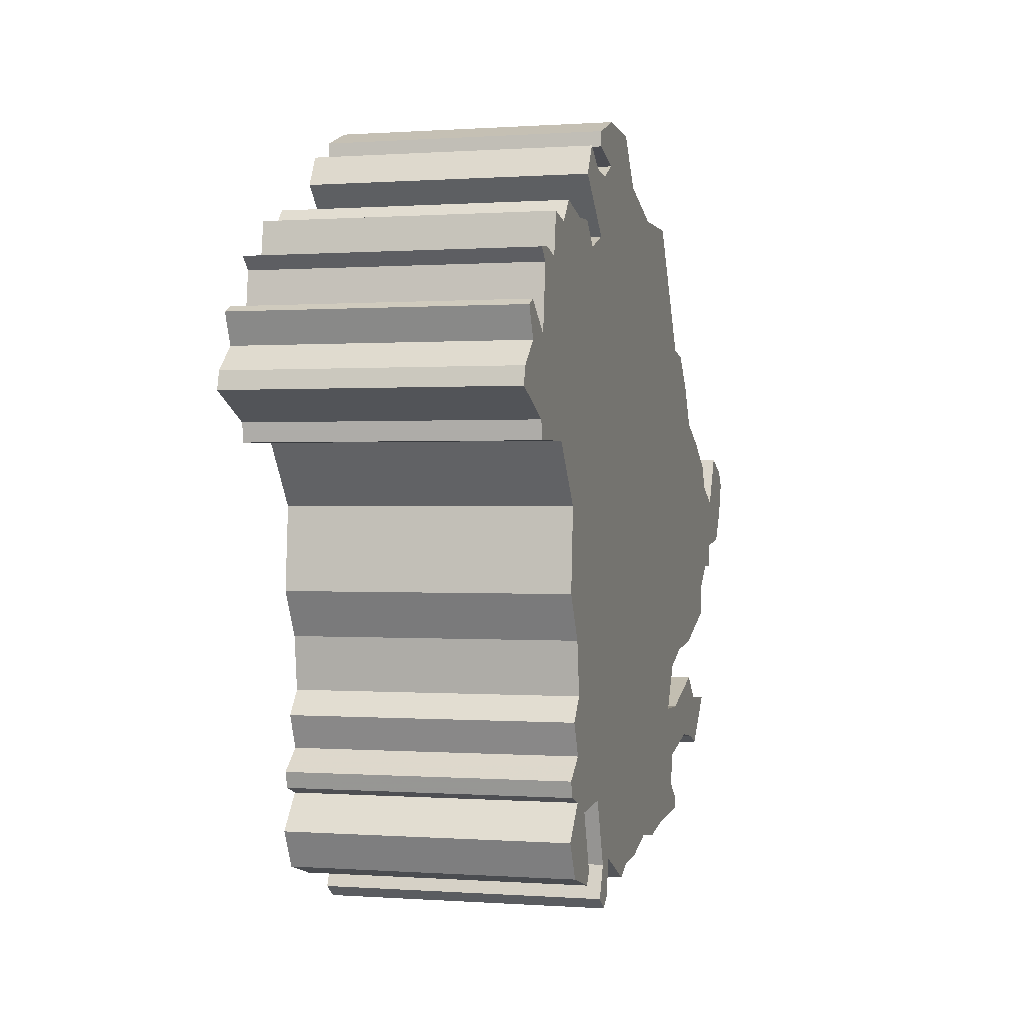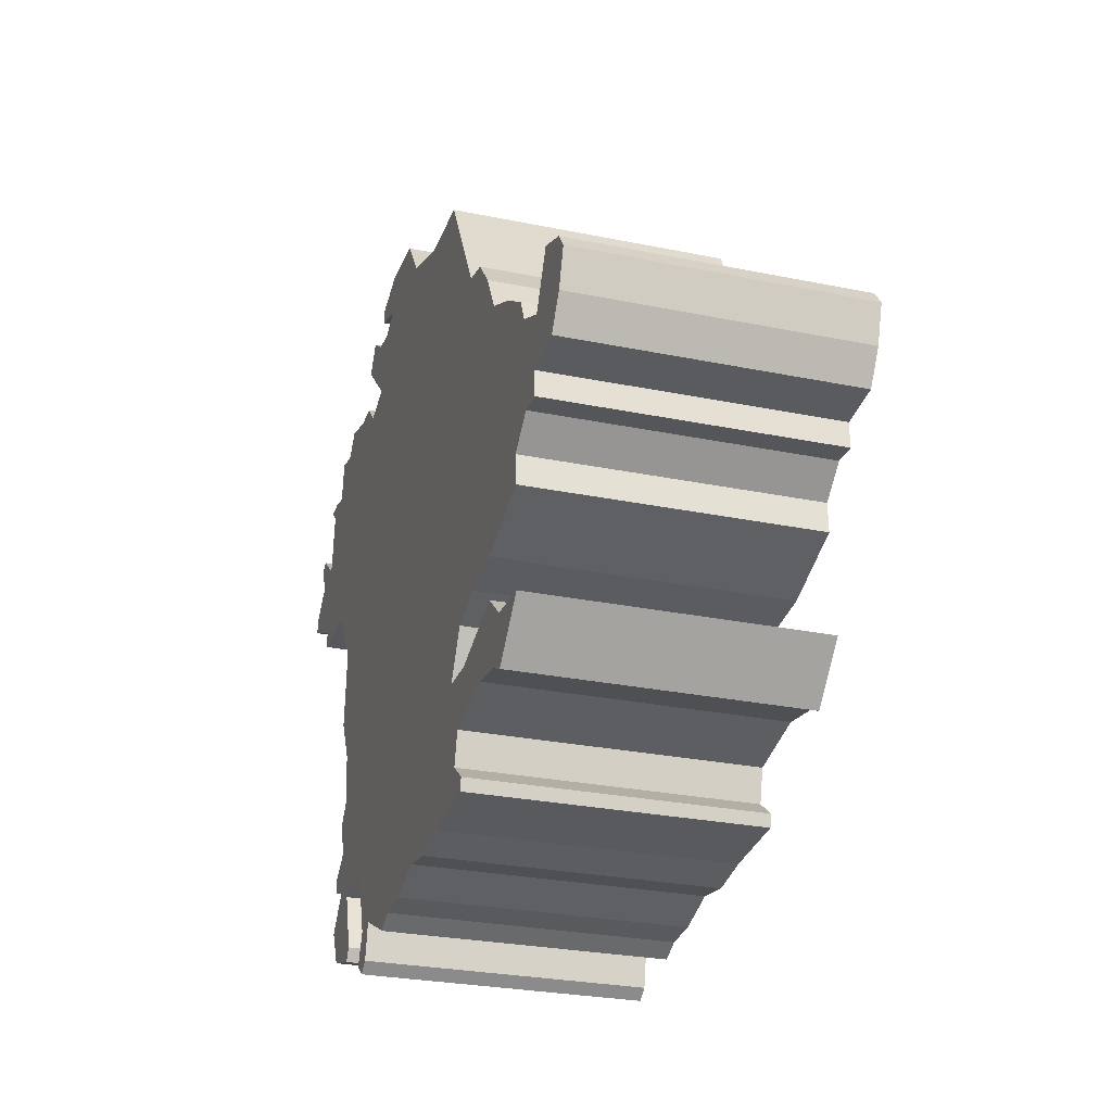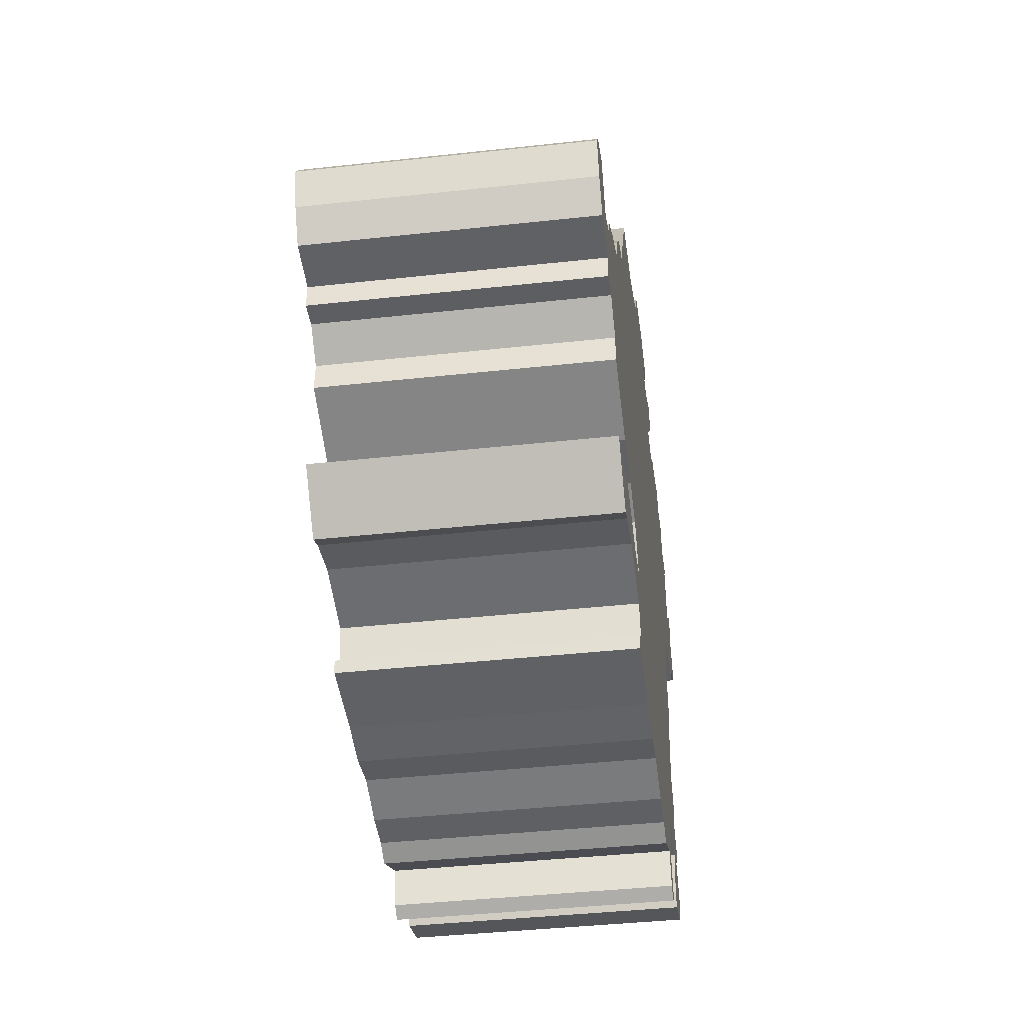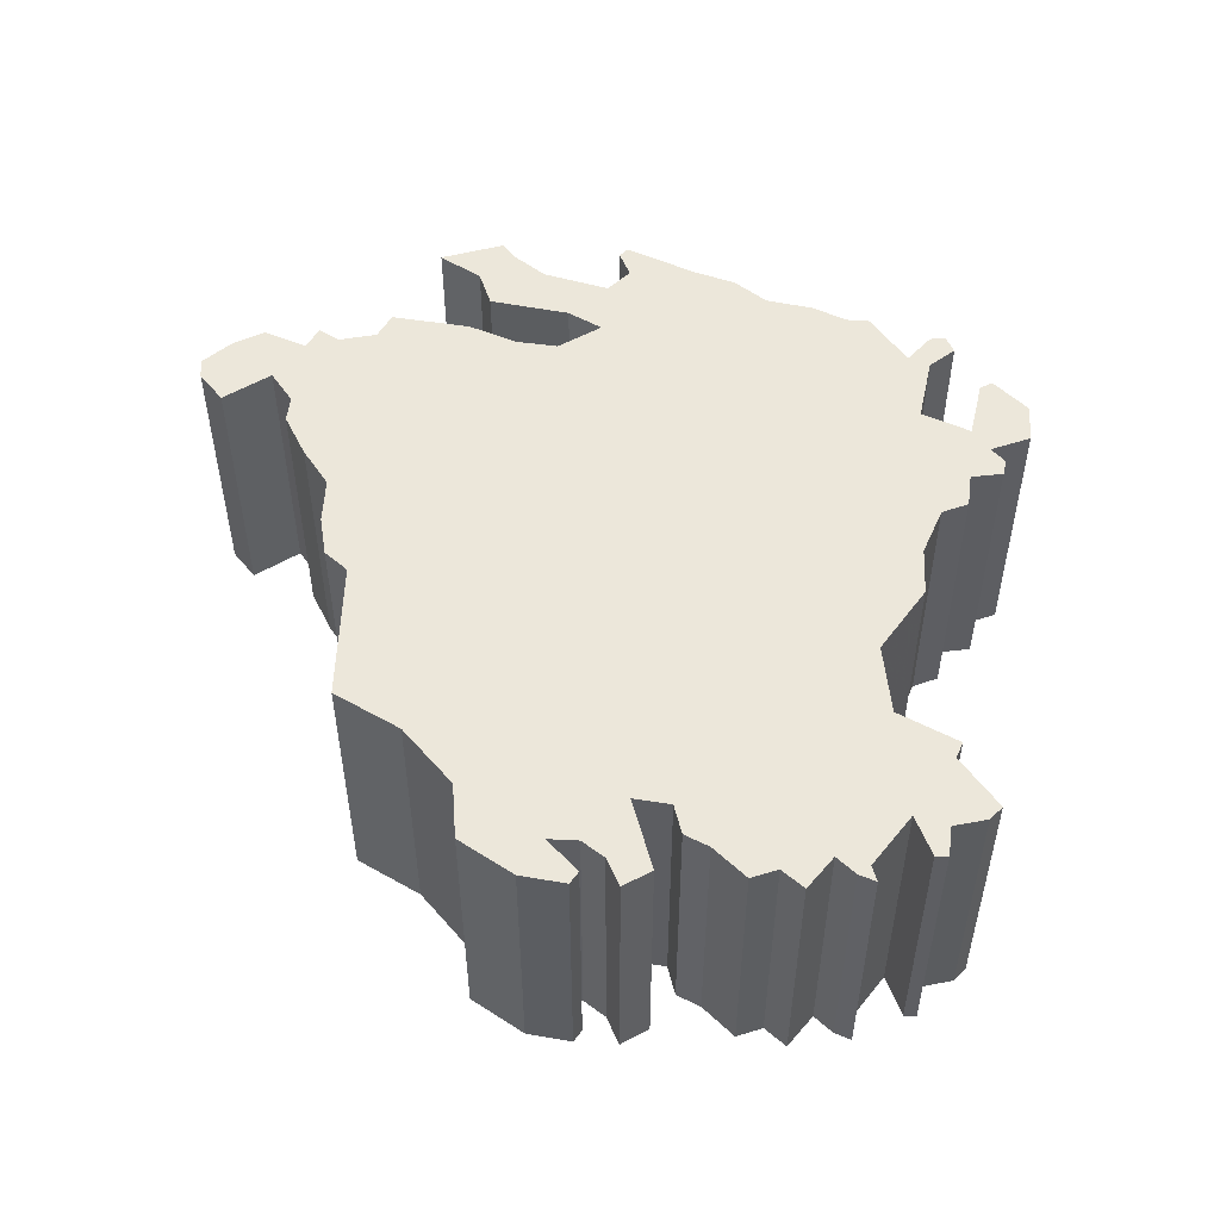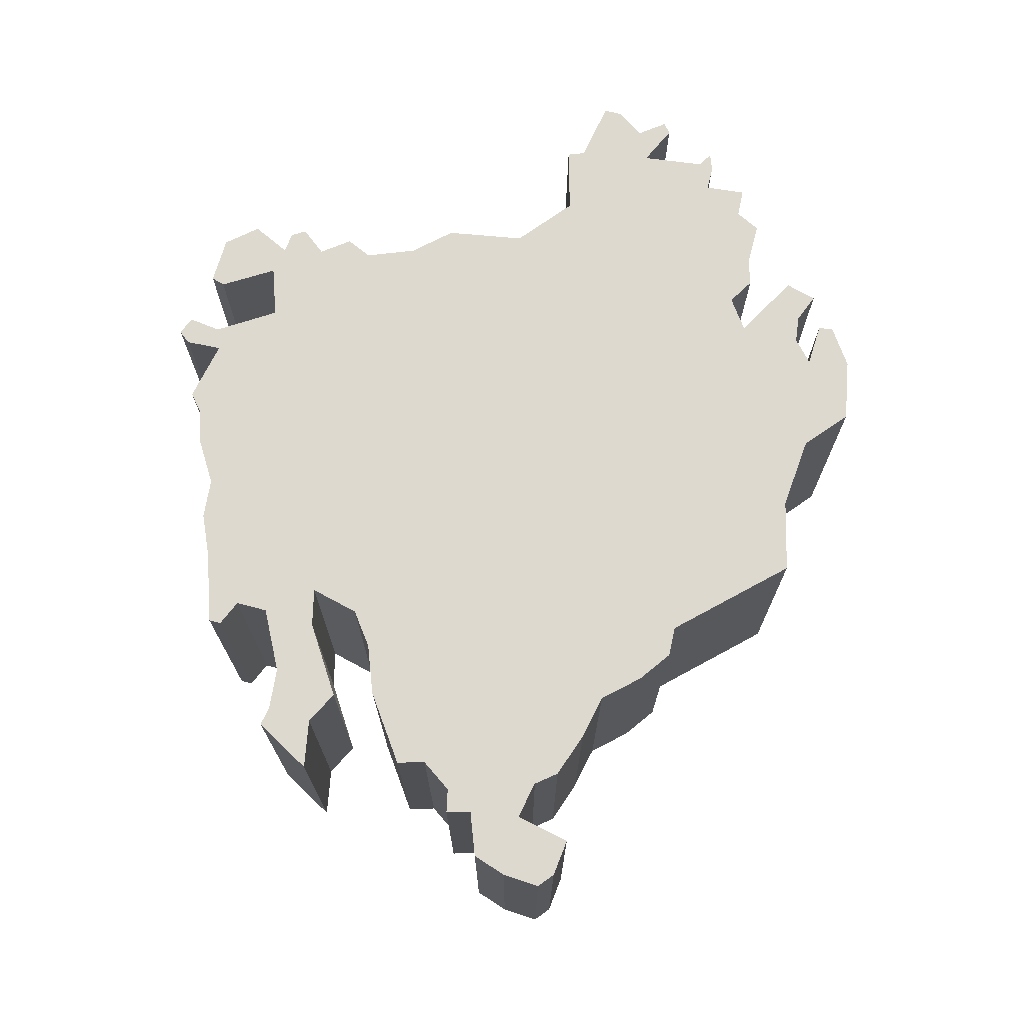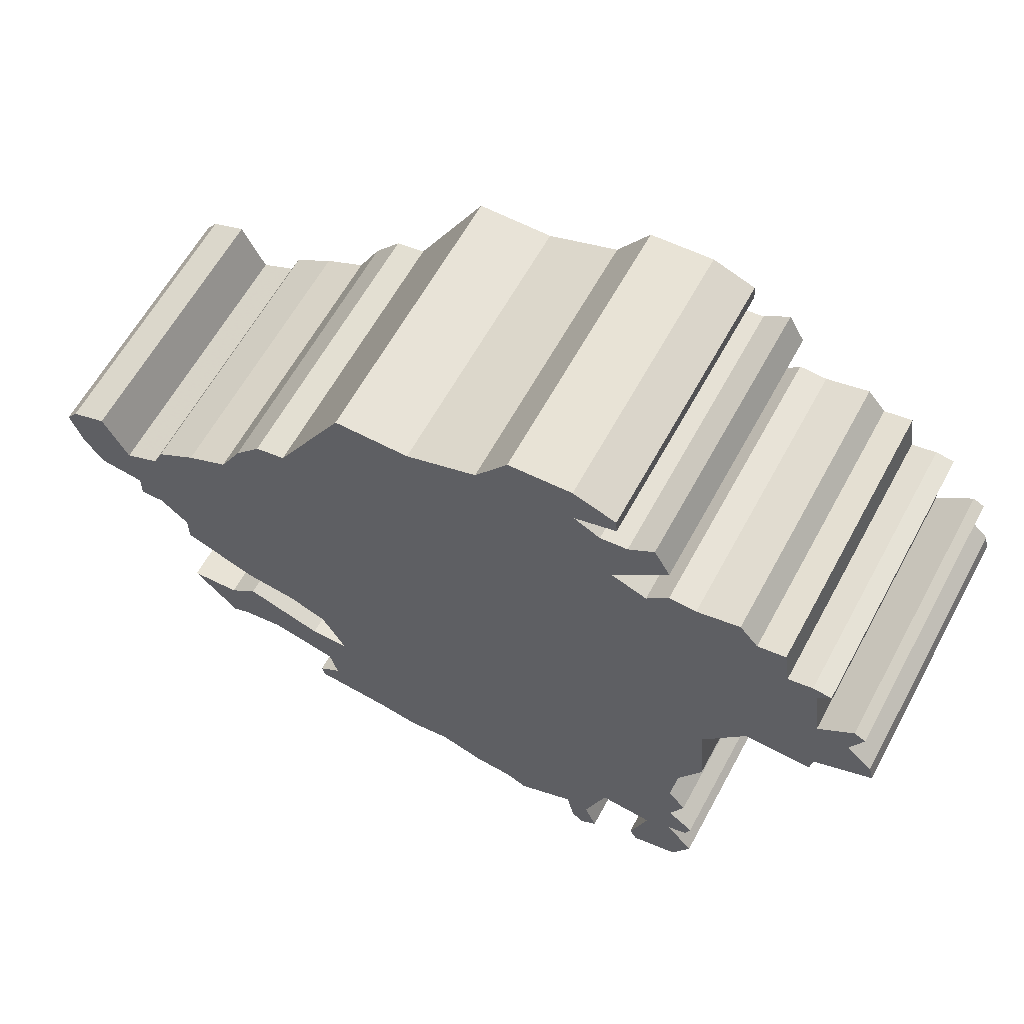
<metadata>
{"format":"obj","ext":"obj","renderer":"f3d","projection":"perspective","resolution":1024,"background":"white","views":[{"elev":0.2,"azim":105.6,"up":"+Z"},{"elev":-27.5,"azim":-107.5,"up":"+Z"},{"elev":-41.2,"azim":-82.4,"up":"+Z"},{"elev":51.5,"azim":30.8,"up":"+Y"},{"elev":71.4,"azim":-89.5,"up":"+Y"},{"elev":61.8,"azim":28.5,"up":"+Z"}]}
</metadata>
<code>
o SODERMANLAND_Plane.024
v 1.061 -0.3262 6.7
v -0.08895 -0.3262 6.279
v 1.262 -0.3262 6.234
v 0.4888 -0.3262 5.834
v 1.429 -0.3262 6.643
v 1.516 -0.3262 6.553
v 1.29 -0.3262 6.734
v 1.514 -0.3262 6.49
v 1.164 -0.3262 6.717
v 1.44 -0.3262 6.618
v 1.374 -0.3262 6.706
v 1.56 -0.3262 6.449
v 1.124 -0.3262 6.676
v 1.462 -0.3262 6.639
v 1.385 -0.3262 6.633
v 1.536 -0.3262 6.543
v 1.213 -0.3262 6.714
v 1.454 -0.3262 6.503
v 1.323 -0.3262 6.696
v 1.465 -0.3262 6.37
v 1.34 -0.3262 6.34
v 1.568 -0.3262 6.417
v 1.461 -0.3262 6.338
v 1.23 -0.3262 5.743
v 1.151 -0.3262 5.617
v 1.252 -0.3262 5.878
v 1.087 -0.3262 5.729
v 1.232 -0.3262 6.012
v 1.247 -0.3262 5.618
v 1.274 -0.3262 5.783
v 1.048 -0.3262 5.612
v 1.274 -0.3262 6.091
v 1.28 -0.3262 5.683
v 1.266 -0.3262 5.755
v 1.183 -0.3262 5.721
v 1.22 -0.3262 5.919
v 1.164 -0.3262 5.595
v 1.228 -0.3262 5.819
v 0.7148 -0.3262 5.617
v 0.4197 -0.3262 5.652
v 1.007 -0.3262 5.617
v 0.4463 -0.3262 5.74
v 1.042 -0.3262 5.535
v 0.5625 -0.3262 5.619
v 0.8654 -0.3262 5.586
v 0.3259 -0.3262 5.768
v 1.07 -0.3262 5.556
v 0.6418 -0.3262 5.605
v 0.7988 -0.3262 5.59
v 0.4607 -0.3262 5.683
v 1.019 -0.3262 5.552
v 0.4246 -0.3262 5.63
v 0.9036 -0.3262 5.567
v 0.2174 -0.3262 5.741
v 0.1347 -0.3262 5.828
v 0.2495 -0.3262 5.756
v 0.2769 -0.3262 5.88
v 0.4177 -0.3262 5.832
v 0.2248 -0.3262 5.834
v 0.9823 -0.3262 6.911
v 0.5424 -0.3262 6.771
v 1.034 -0.3262 6.807
v 0.3629 -0.3262 6.535
v 1.13 -0.3262 6.847
v 0.8074 -0.3262 6.819
v 1.062 -0.3262 6.856
v 0.315 -0.3262 6.477
v 1.159 -0.3262 6.795
v 0.8664 -0.3262 6.903
v 1.06 -0.3262 6.883
v 0.417 -0.3262 6.546
v 1.084 -0.3262 6.814
v 0.6789 -0.3262 6.773
v 0.9865 -0.3262 6.832
v 0.1059 -0.3262 6.272
v -0.003393 -0.3262 6.334
v 0.1994 -0.3262 6.365
v -0.06754 -0.3262 6.309
v 0.2746 -0.3262 6.402
v 0.04176 -0.3262 6.241
v 0.1257 -0.3262 6.316
v 0.4453 -0.3262 5.916
v 0.04915 -0.3262 6.104
v -0.03336 -0.3262 6.159
v 0.1459 -0.3262 6.06
v -0.06828 -0.3262 6.215
v 0.1444 -0.3262 6.008
v 0.05063 -0.3262 6.15
v 0.09357 -0.3262 6.106
v 0.3764 -0.3262 5.944
v 0.41 -0.3262 5.93
v 0.281 -0.3262 5.955
v 1.061 0.1738 6.7
v -0.08895 0.1738 6.279
v 1.262 0.1738 6.234
v 0.4888 0.1738 5.834
v 1.429 0.1738 6.643
v 1.516 0.1738 6.553
v 1.29 0.1738 6.734
v 1.514 0.1738 6.49
v 1.164 0.1738 6.717
v 1.44 0.1738 6.618
v 1.374 0.1738 6.706
v 1.56 0.1738 6.449
v 1.124 0.1738 6.676
v 1.462 0.1738 6.639
v 1.385 0.1738 6.633
v 1.536 0.1738 6.543
v 1.213 0.1738 6.714
v 1.454 0.1738 6.503
v 1.323 0.1738 6.696
v 1.465 0.1738 6.37
v 1.34 0.1738 6.34
v 1.568 0.1738 6.417
v 1.461 0.1738 6.338
v 1.23 0.1738 5.743
v 1.151 0.1738 5.617
v 1.252 0.1738 5.878
v 1.087 0.1738 5.729
v 1.232 0.1738 6.012
v 1.247 0.1738 5.618
v 1.274 0.1738 5.783
v 1.048 0.1738 5.612
v 1.274 0.1738 6.091
v 1.28 0.1738 5.683
v 1.266 0.1738 5.755
v 1.183 0.1738 5.721
v 1.22 0.1738 5.919
v 1.164 0.1738 5.595
v 1.228 0.1738 5.819
v 0.7148 0.1738 5.617
v 0.4197 0.1738 5.652
v 1.007 0.1738 5.617
v 0.4463 0.1738 5.74
v 1.042 0.1738 5.535
v 0.5625 0.1738 5.619
v 0.8654 0.1738 5.586
v 0.3259 0.1738 5.768
v 1.07 0.1738 5.556
v 0.6418 0.1738 5.605
v 0.7988 0.1738 5.59
v 0.4607 0.1738 5.683
v 1.019 0.1738 5.552
v 0.4246 0.1738 5.63
v 0.9036 0.1738 5.567
v 0.2174 0.1738 5.741
v 0.1347 0.1738 5.828
v 0.2495 0.1738 5.756
v 0.2769 0.1738 5.88
v 0.4177 0.1738 5.832
v 0.2248 0.1738 5.834
v 0.9823 0.1738 6.911
v 0.5424 0.1738 6.771
v 1.034 0.1738 6.807
v 0.3629 0.1738 6.535
v 1.13 0.1738 6.847
v 0.8074 0.1738 6.819
v 1.062 0.1738 6.856
v 0.315 0.1738 6.477
v 1.159 0.1738 6.795
v 0.8664 0.1738 6.903
v 1.06 0.1738 6.883
v 0.417 0.1738 6.546
v 1.084 0.1738 6.814
v 0.6789 0.1738 6.773
v 0.9865 0.1738 6.832
v 0.1059 0.1738 6.272
v -0.003393 0.1738 6.334
v 0.1994 0.1738 6.365
v -0.06754 0.1738 6.309
v 0.2746 0.1738 6.402
v 0.04176 0.1738 6.241
v 0.1257 0.1738 6.316
v 0.4453 0.1738 5.916
v 0.04915 0.1738 6.104
v -0.03336 0.1738 6.159
v 0.1459 0.1738 6.06
v -0.06828 0.1738 6.215
v 0.1444 0.1738 6.008
v 0.05063 0.1738 6.15
v 0.09357 0.1738 6.106
v 0.3764 0.1738 5.944
v 0.41 0.1738 5.93
v 0.281 0.1738 5.955
f 51 43 47
f 41 51 47
f 41 47 31
f 45 53 41
f 49 45 41
f 39 49 41
f 25 37 29
f 44 48 39
f 41 31 27
f 39 41 27
f 44 39 27
f 35 25 29
f 35 29 33
f 52 44 27
f 40 52 27
f 50 40 27
f 35 33 24
f 42 50 27
f 27 35 24
f 42 27 24
f 46 42 24
f 55 54 56
f 46 24 34
f 46 34 30
f 55 56 46
f 55 46 30
f 55 30 38
f 58 55 38
f 4 58 38
f 4 38 26
f 58 59 55
f 58 57 59
f 82 4 26
f 82 26 36
f 91 82 36
f 91 36 28
f 90 91 28
f 92 90 28
f 87 92 28
f 85 87 28
f 85 28 32
f 89 85 32
f 3 89 32
f 88 83 89
f 3 88 89
f 3 84 88
f 3 86 84
f 80 2 86
f 3 80 86
f 3 21 80
f 80 76 2
f 21 75 80
f 21 81 75
f 76 78 2
f 21 77 81
f 21 23 20
f 21 20 77
f 20 79 77
f 20 22 79
f 22 67 79
f 22 12 67
f 12 8 67
f 8 63 67
f 8 18 63
f 8 16 18
f 18 10 63
f 16 6 18
f 10 71 63
f 10 61 71
f 10 15 61
f 10 14 15
f 15 13 61
f 15 19 13
f 15 11 19
f 14 5 15
f 13 1 61
f 19 9 13
f 19 17 9
f 19 7 17
f 1 73 61
f 1 68 73
f 68 65 73
f 68 62 65
f 68 72 62
f 68 64 72
f 62 74 65
f 74 69 65
f 74 66 69
f 66 70 69
f 70 60 69
f 139 135 143
f 139 143 133
f 123 139 133
f 133 145 137
f 133 137 141
f 133 141 131
f 121 129 117
f 131 140 136
f 119 123 133
f 119 133 131
f 119 131 136
f 121 117 127
f 125 121 127
f 119 136 144
f 119 144 132
f 119 132 142
f 116 125 127
f 119 142 134
f 116 127 119
f 116 119 134
f 116 134 138
f 148 146 147
f 126 116 138
f 122 126 138
f 138 148 147
f 122 138 147
f 130 122 147
f 130 147 150
f 130 150 96
f 118 130 96
f 147 151 150
f 151 149 150
f 118 96 174
f 128 118 174
f 128 174 183
f 120 128 183
f 120 183 182
f 120 182 184
f 120 184 179
f 120 179 177
f 124 120 177
f 124 177 181
f 95 124 181
f 181 175 180
f 95 181 180
f 95 180 176
f 95 176 178
f 178 94 172
f 95 178 172
f 95 172 113
f 94 168 172
f 172 167 113
f 167 173 113
f 94 170 168
f 173 169 113
f 112 115 113
f 169 112 113
f 169 171 112
f 171 114 112
f 171 159 114
f 159 104 114
f 159 100 104
f 159 155 100
f 155 110 100
f 110 108 100
f 155 102 110
f 110 98 108
f 155 163 102
f 163 153 102
f 153 107 102
f 107 106 102
f 153 105 107
f 105 111 107
f 111 103 107
f 107 97 106
f 153 93 105
f 105 101 111
f 101 109 111
f 109 99 111
f 153 165 93
f 165 160 93
f 165 157 160
f 157 154 160
f 154 164 160
f 164 156 160
f 157 166 154
f 157 161 166
f 161 158 166
f 161 162 158
f 161 152 162
f 162 152 60 70
f 170 94 2 78
f 138 134 42 46
f 91 90 182 183
f 130 118 26 38
f 79 67 159 171
f 14 10 102 106
f 59 57 149 151
f 51 41 133 143
f 88 84 176 180
f 127 117 25 35
f 72 64 156 164
f 111 99 7 19
f 56 54 146 148
f 140 131 39 48
f 89 83 175 181
f 124 95 3 32
f 161 157 65 69
f 108 98 6 16
f 53 45 137 145
f 129 121 29 37
f 174 96 4 82
f 115 112 20 23
f 74 62 154 166
f 1 13 105 93
f 50 42 134 142
f 126 122 30 34
f 171 169 77 79
f 110 102 10 18
f 71 61 153 163
f 58 4 96 150
f 47 43 135 139
f 184 182 90 92
f 123 119 27 31
f 80 75 167 172
f 107 103 11 15
f 68 1 93 160
f 52 40 132 144
f 181 177 85 89
f 36 26 118 128
f 73 65 157 165
f 104 100 8 12
f 151 147 55 59
f 49 39 131 141
f 178 176 84 86
f 125 116 24 33
f 70 66 158 162
f 17 7 99 109
f 148 138 46 56
f 38 30 122 130
f 183 174 82 91
f 22 20 112 114
f 67 63 155 159
f 106 97 5 14
f 143 135 43 51
f 35 27 119 127
f 172 168 76 80
f 19 11 103 111
f 164 154 62 72
f 86 2 94 178
f 48 44 136 140
f 32 28 120 124
f 173 167 75 81
f 16 8 100 108
f 69 60 152 161
f 145 133 41 53
f 92 87 179 184
f 37 25 117 129
f 166 158 66 74
f 13 9 101 105
f 150 149 57 58
f 142 132 40 50
f 87 85 177 179
f 34 24 116 126
f 163 155 63 71
f 18 6 98 110
f 147 146 54 55
f 139 123 31 47
f 180 175 83 88
f 23 21 113 115
f 160 156 64 68
f 15 5 97 107
f 144 136 44 52
f 128 120 28 36
f 81 77 169 173
f 114 104 12 22
f 165 153 61 73
f 21 3 95 113
f 141 137 45 49
f 33 29 121 125
f 78 76 168 170
f 109 101 9 17

</code>
